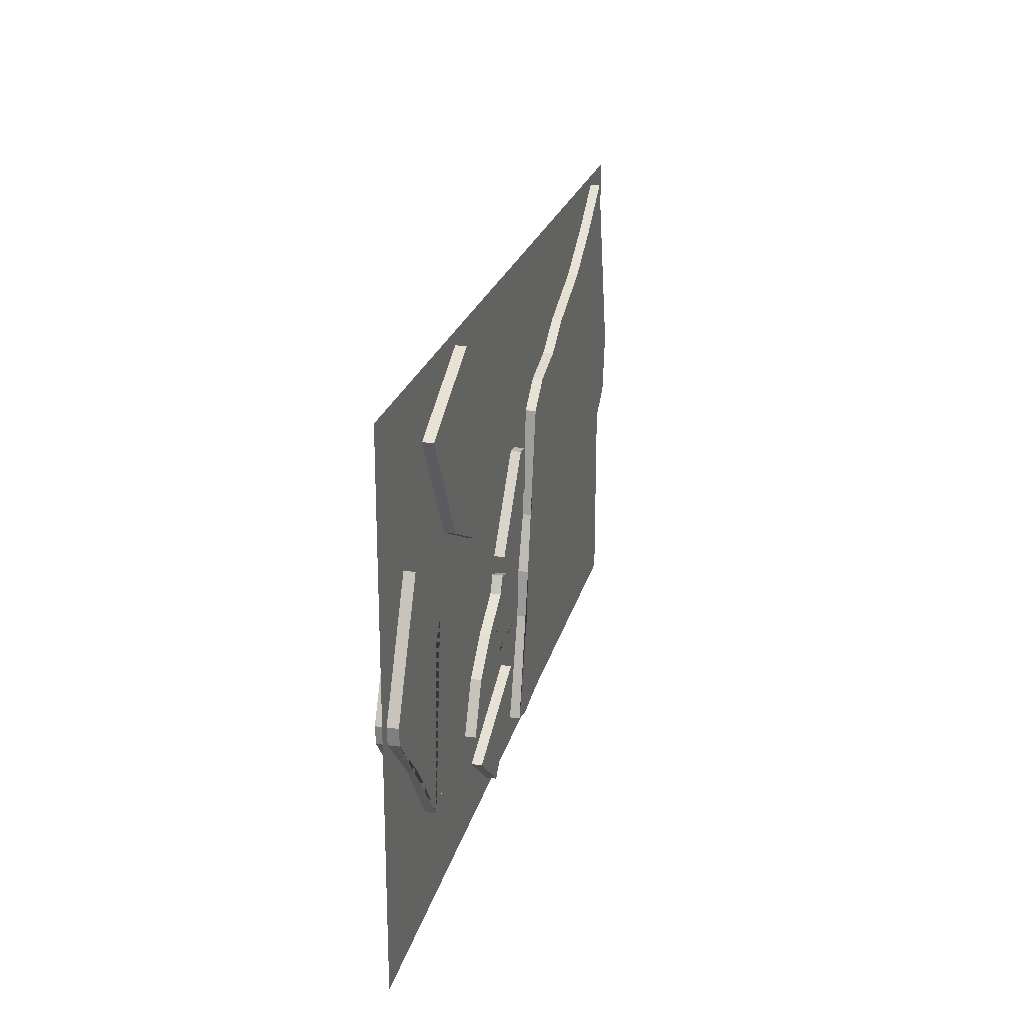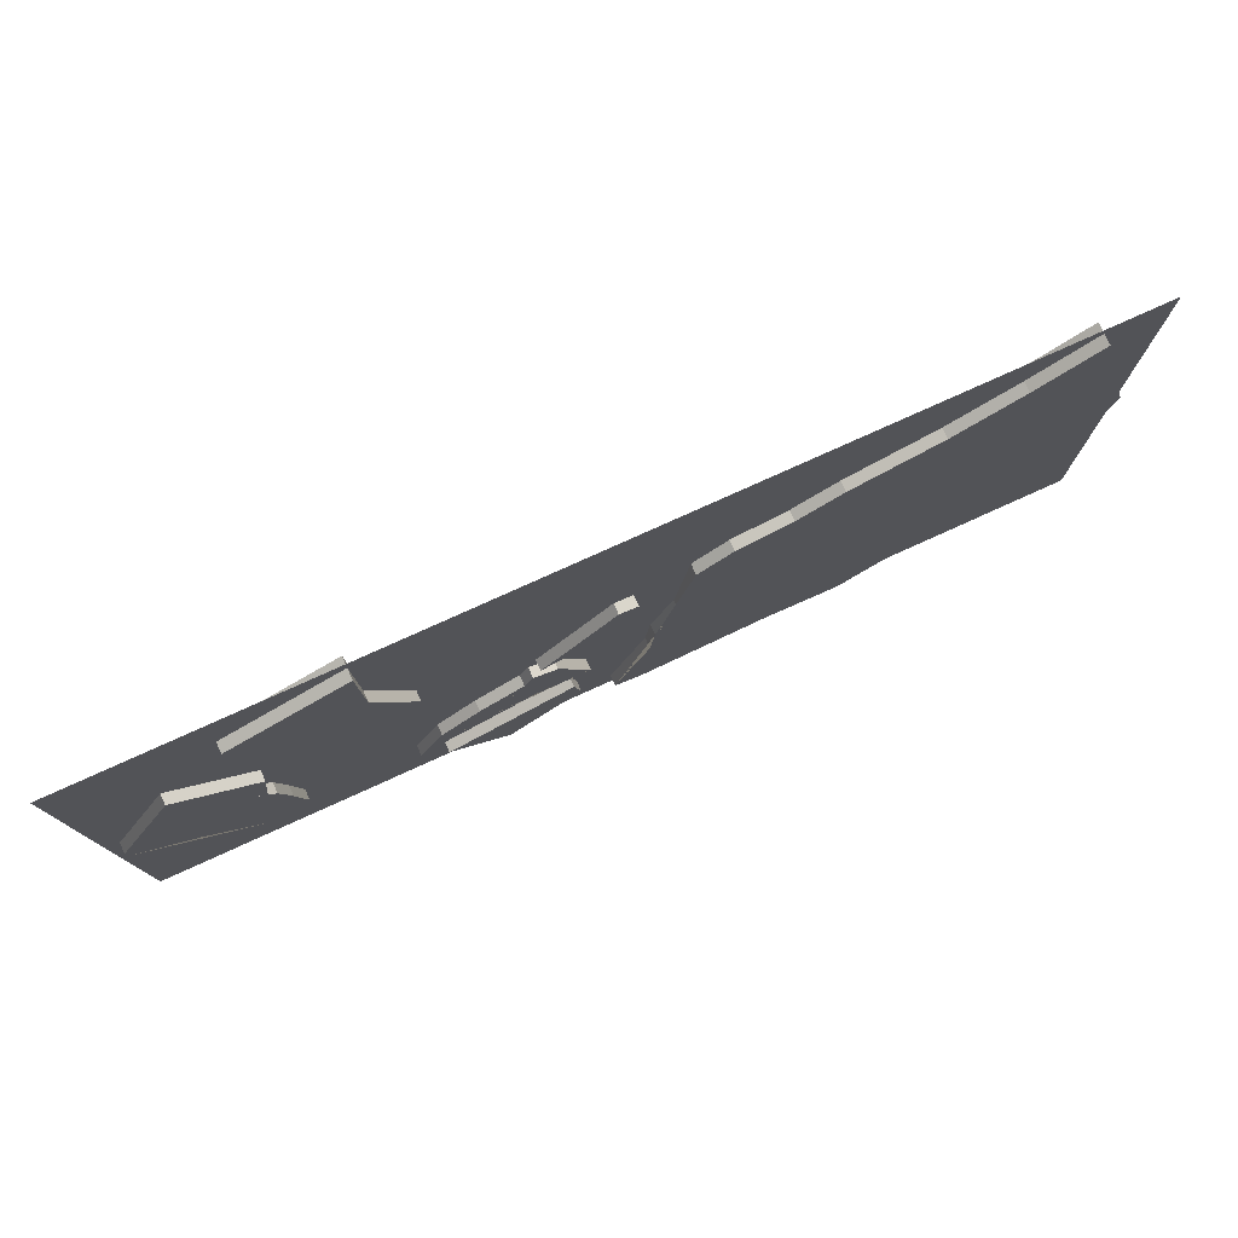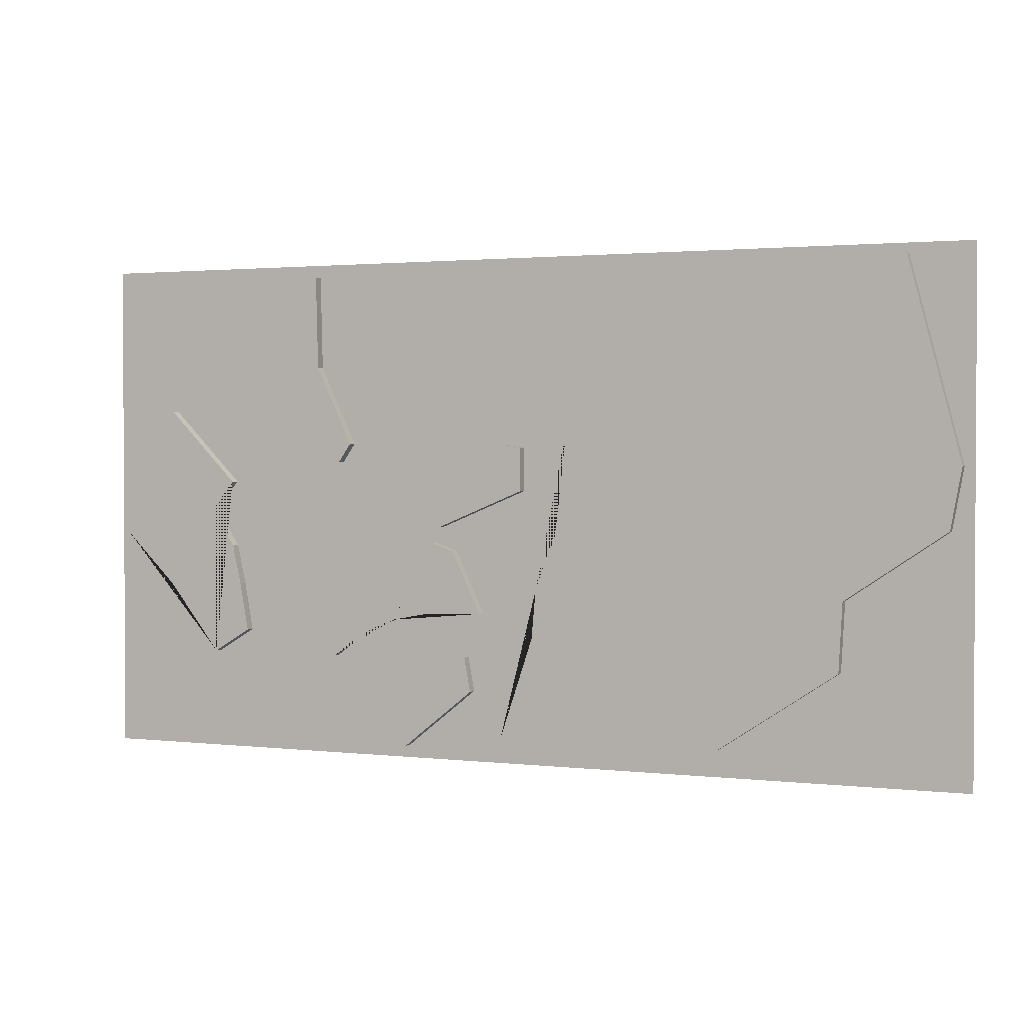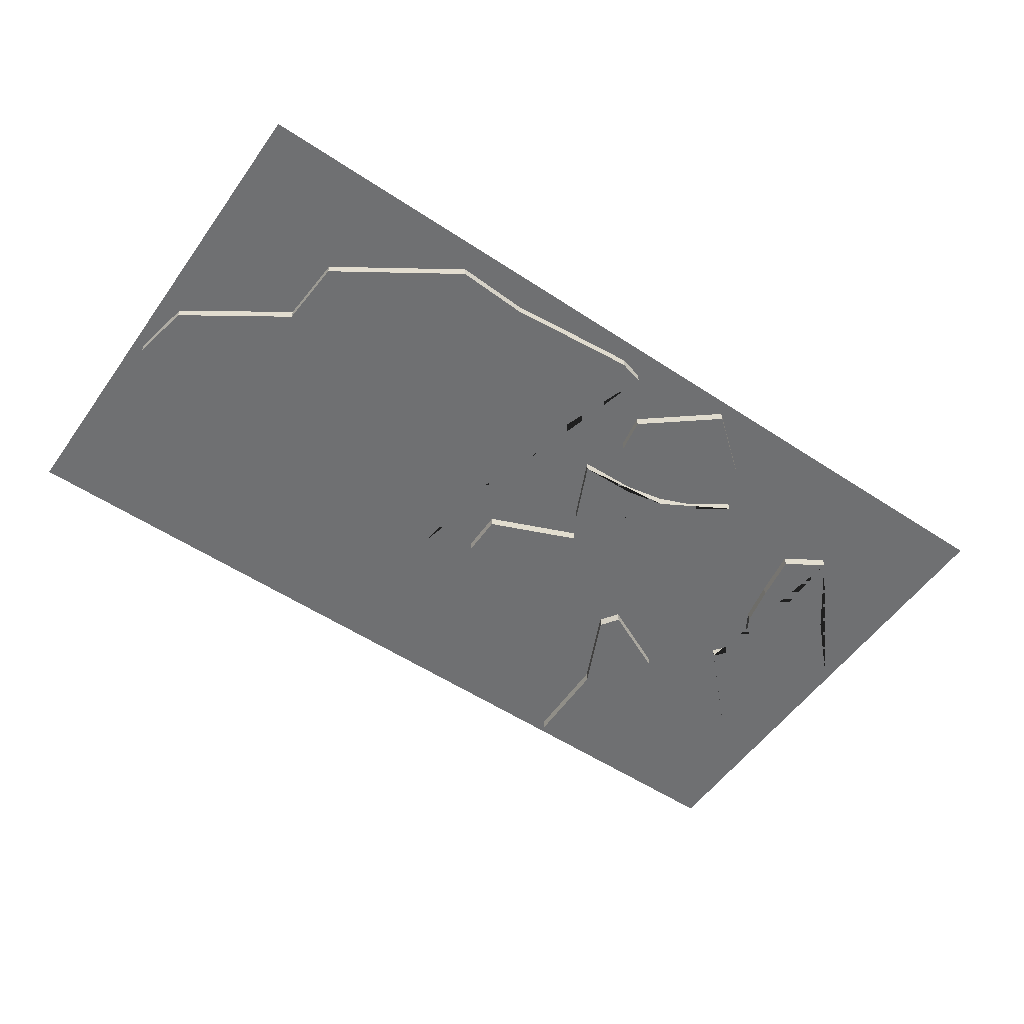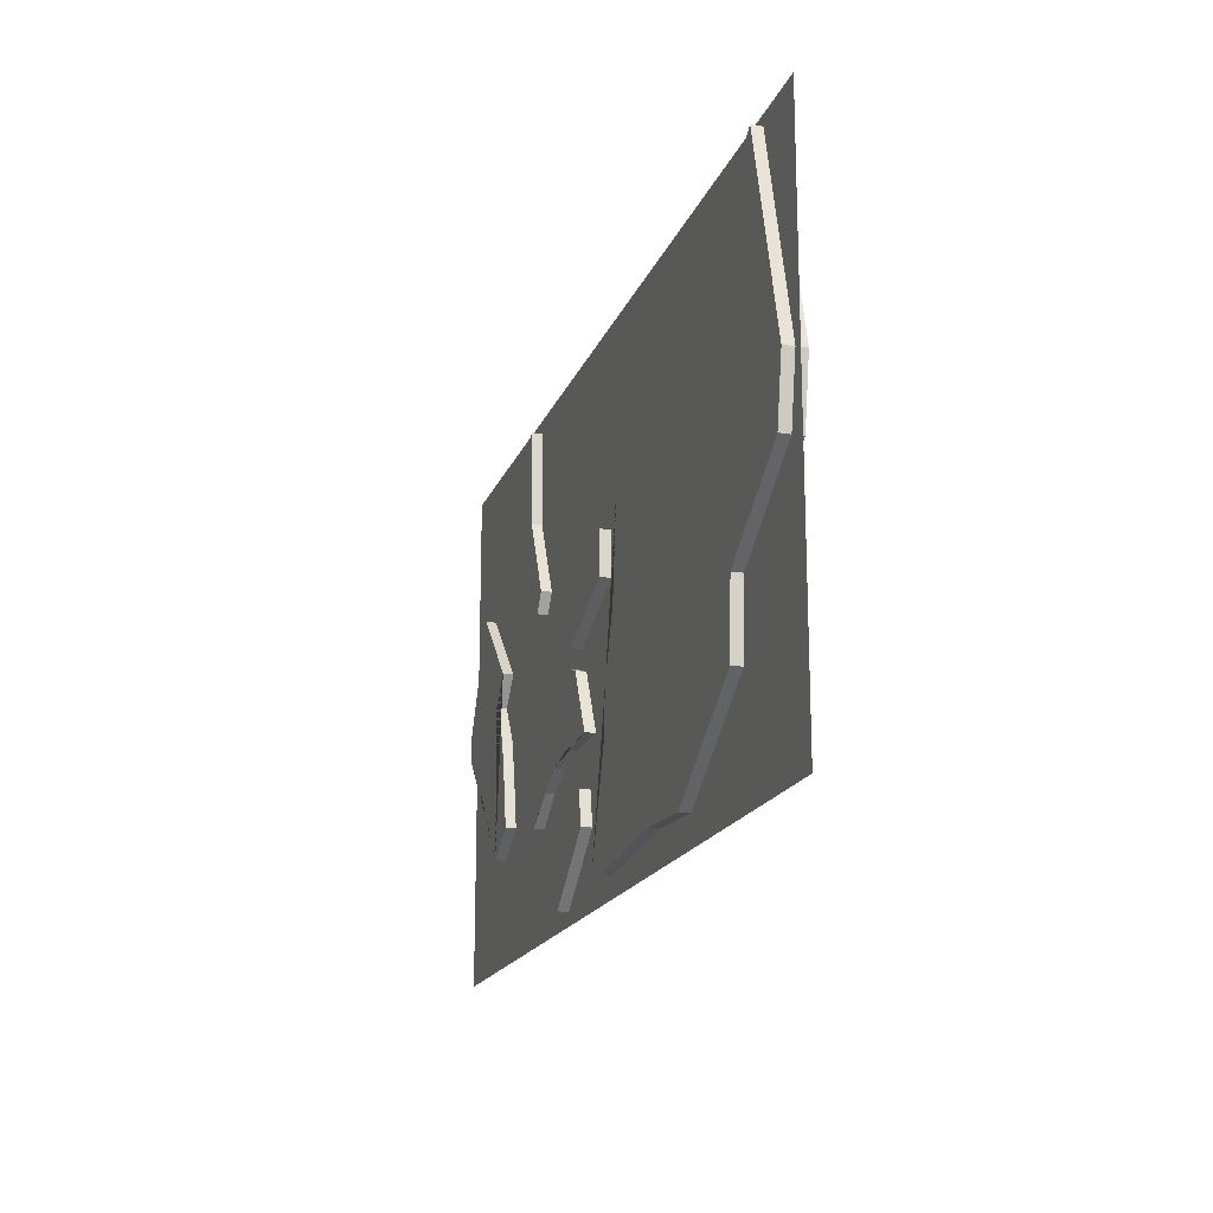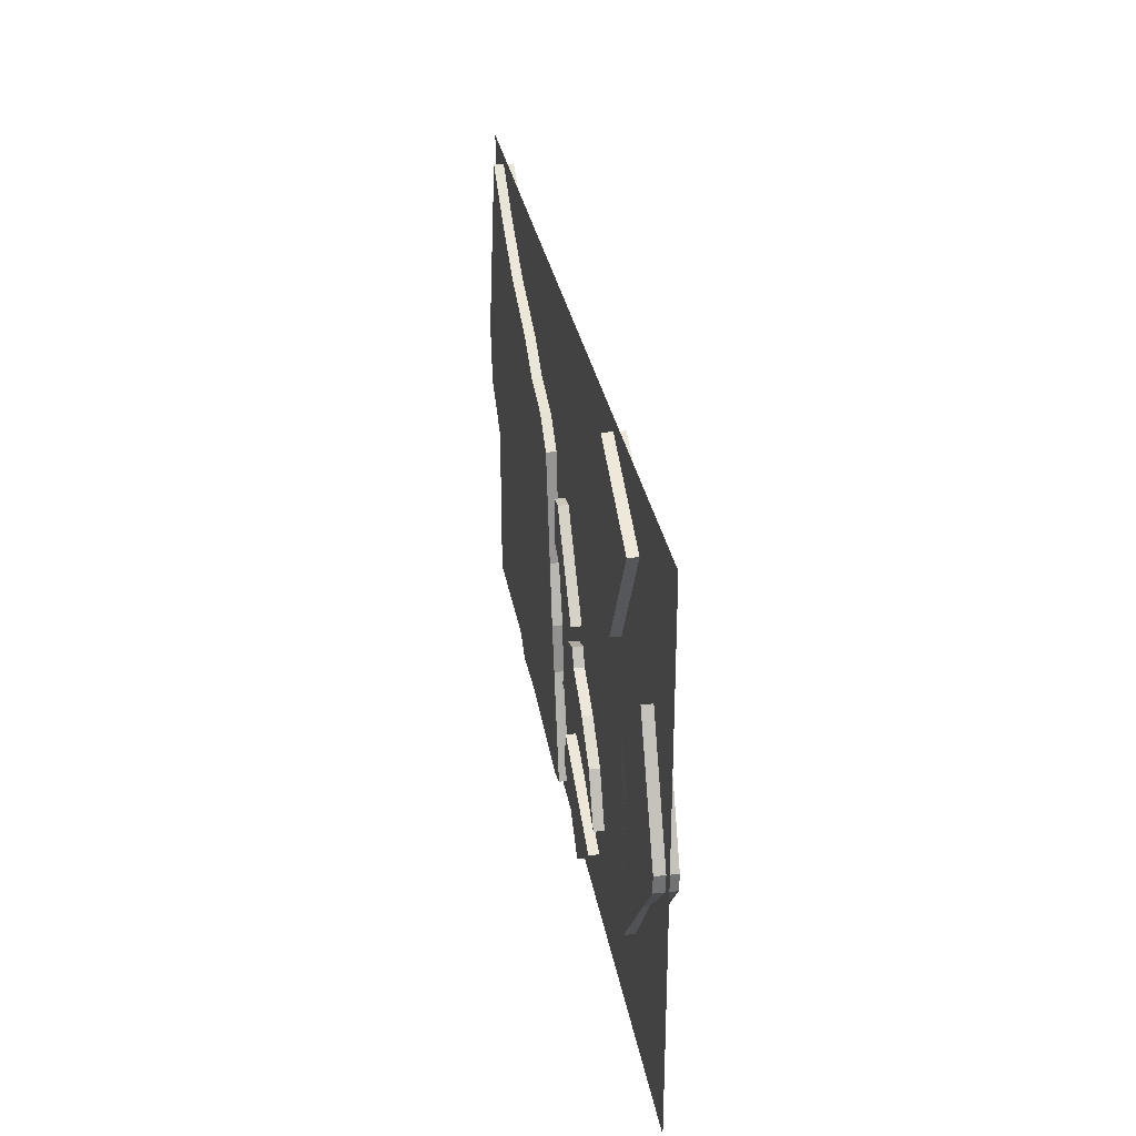
<metadata>
{"format":"obj","ext":"obj","renderer":"f3d","projection":"perspective","resolution":1024,"background":"white","views":[{"elev":22.1,"azim":103.0,"up":"+Y"},{"elev":77.6,"azim":155.6,"up":"+Y"},{"elev":1.8,"azim":-157.0,"up":"+Y"},{"elev":-54.9,"azim":-34.9,"up":"+Z"},{"elev":-17.8,"azim":-106.6,"up":"+Y"},{"elev":29.4,"azim":80.7,"up":"+Y"}]}
</metadata>
<code>
o Circle
v -0.528 -2.472 -0
v -0.5722 -1.971 -0
v -0.79 -1.401 -0
v -0.9176 -0.2718 0
v -1.258 -0.02652 0
v -1.789 0.09351 0
v -2.229 0.3355 0
v -3.1 0.6156 0
v -3.768 0.9637 0
v -4.39 1.357 0
v -4.929 -0.6712 0
v -4.814 -1.297 0
v -3.785 -1.991 -0
v -3.746 -2.697 -0
v -2.517 -3.513 -0
v -1.764 -3.472 -0
v -1.048 -3.537 -0
v -0.431 -3.589 -0
v -0.1774 -3.525 -0
v 0.5244 -1.336 -1e-06
v -0.2159 -0.4739 -0
v -0.4009 -0.4996 -0
v 0.6491 -2.246 -1e-06
v 1.062 -2.325 -1e-06
v 1.413 -2.469 -1e-06
v 1.765 -2.733 -1e-06
v 1.52 -2.226 -1e-06
v 1.131 -1.909 -1e-06
v 0.6901 -1.674 -0
v 0.6012 -1.504 -0
v 0.3678 -1.585 -0
v 0.06197 -2.232 -1e-06
v 1.518 -3.176 -1e-06
v 0.2336 -2.698 -1e-06
v 0.1677 -3.054 -1e-06
v 0.915 -3.661 -1e-06
v 2.839 -2.493 -1e-06
v 2.927 -1.992 -0
v 3.018 -1.574 -0
v 3.27 -1.169 -0
v 3.023 -0.8724 -0
v 3.776 -0.1021 -0
v 4.376 -1.272 -0
v 4.359 -1.448 -0
v 3.236 -2.738 -1e-06
v 2.449 -0.2951 -0
v 3.133 0.8177 -0
v 1.978 1.326 -0
v 1.955 0.3562 -0
v 1.571 -0.4566 -0
v 1.7 -0.6486 -0
v 3.797 -2.012 -1e-06
v -0.5722 -1.971 0.2081
v -0.528 -2.472 0.2081
v -0.4034 -0.9482 -1e-06
v -0.79 -1.401 0.2081
v -0.9176 -0.2718 0.2081
v -1.258 -0.02652 0.2081
v -1.789 0.09351 0.2081
v -2.229 0.3355 0.2081
v -3.1 0.6156 0.2081
v -3.768 0.9637 0.2081
v -4.39 1.357 0.2081
v -4.929 -0.6712 0.2081
v -4.814 -1.297 0.2081
v -3.785 -1.991 0.2081
v -3.746 -2.697 0.2081
v -2.517 -3.513 0.2081
v -1.764 -3.472 0.2081
v -1.048 -3.537 0.2081
v -0.431 -3.589 0.2081
v -0.1774 -3.525 0.2081
v 0.5244 -1.336 0.2081
v -0.2159 -0.4739 0.2081
v -0.4009 -0.4996 0.2081
v 0.6491 -2.246 0.2081
v 1.062 -2.325 0.2081
v 1.413 -2.469 0.2081
v 1.765 -2.733 0.2081
v 1.52 -2.226 0.2081
v 1.131 -1.909 0.2081
v 0.6901 -1.674 0.2081
v 0.6012 -1.504 0.2081
v 0.3678 -1.585 0.2081
v 0.06197 -2.232 0.2081
v 1.518 -3.176 0.2081
v 0.2336 -2.698 0.2081
v 0.1677 -3.054 0.2081
v 0.915 -3.661 0.2081
v 2.839 -2.493 0.2081
v 2.927 -1.992 0.2081
v 3.018 -1.574 0.2081
v 3.27 -1.169 0.2081
v 3.023 -0.8724 0.2081
v 3.776 -0.1021 0.2081
v 4.376 -1.272 0.2081
v 4.359 -1.448 0.2081
v 3.236 -2.738 0.2081
v 2.449 -0.2951 0.2081
v 3.133 0.8177 0.2081
v 1.978 1.326 0.2081
v 1.955 0.3562 0.2081
v 1.571 -0.4566 0.2081
v 1.7 -0.6486 0.2081
v 3.797 -2.012 0.2081
v -0.4034 -0.9482 0.2081
v -5.033 -3.796 0.106
v 4.503 -3.796 0.106
v -5.033 1.46 0.106
v 4.503 1.46 0.106
f 2 3 4 5 6 7 8 9 10 11 12 13 14 15 16 17 18 19 1
f 21 22 55 20
f 24 25 26 27 28 29 30 31 32 23
f 34 33 36 35
f 46 51 50 49 48 47
f 45 37 38 39 40 41 42 43 44 52
f 53 54 72 71 70 69 68 67 66 65 64 63 62 61 60 59 58 57 56
f 74 73 106 75
f 77 76 85 84 83 82 81 80 79 78
f 87 88 89 86
f 99 100 101 102 103 104
f 98 105 97 96 95 94 93 92 91 90
f 49 50 103 102
f 24 23 76 77
f 50 51 104 103
f 25 24 77 78
f 55 22 75 106
f 26 25 78 79
f 36 33 86 89
f 27 26 79 80
f 28 27 80 81
f 2 1 54 53
f 29 28 81 82
f 3 2 53 56
f 20 55 106 73
f 30 29 82 83
f 4 3 56 57
f 31 30 83 84
f 5 4 57 58
f 32 31 84 85
f 6 5 58 59
f 37 45 98 90
f 7 6 59 60
f 33 34 87 86
f 8 7 60 61
f 34 35 88 87
f 9 8 61 62
f 35 36 89 88
f 10 9 62 63
f 23 32 85 76
f 11 10 63 64
f 38 37 90 91
f 12 11 64 65
f 39 38 91 92
f 13 12 65 66
f 40 39 92 93
f 14 13 66 67
f 41 40 93 94
f 15 14 67 68
f 42 41 94 95
f 16 15 68 69
f 43 42 95 96
f 17 16 69 70
f 44 43 96 97
f 18 17 70 71
f 52 44 97 105
f 19 18 71 72
f 51 46 99 104
f 1 19 72 54
f 46 47 100 99
f 21 20 73 74
f 47 48 101 100
f 22 21 74 75
f 48 49 102 101
f 45 52 105 98
f 107 108 110 109

</code>
